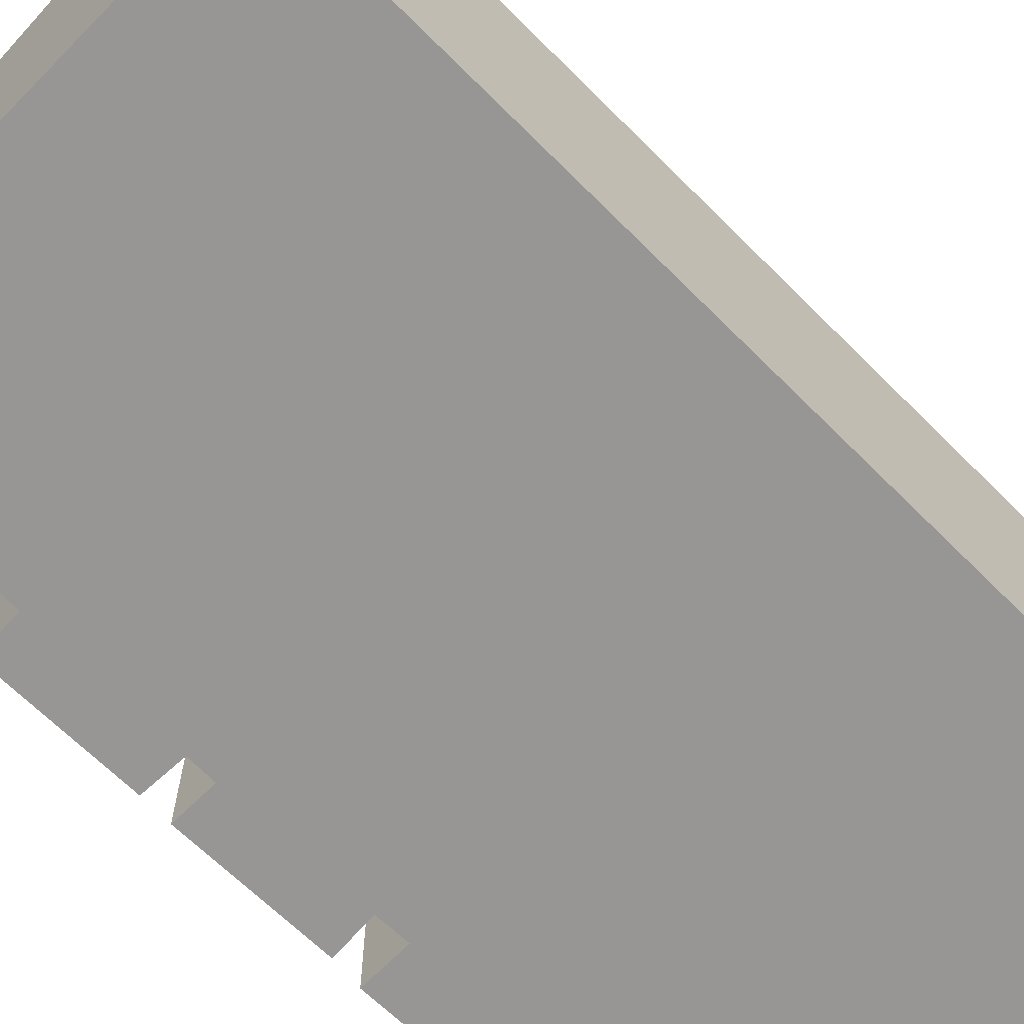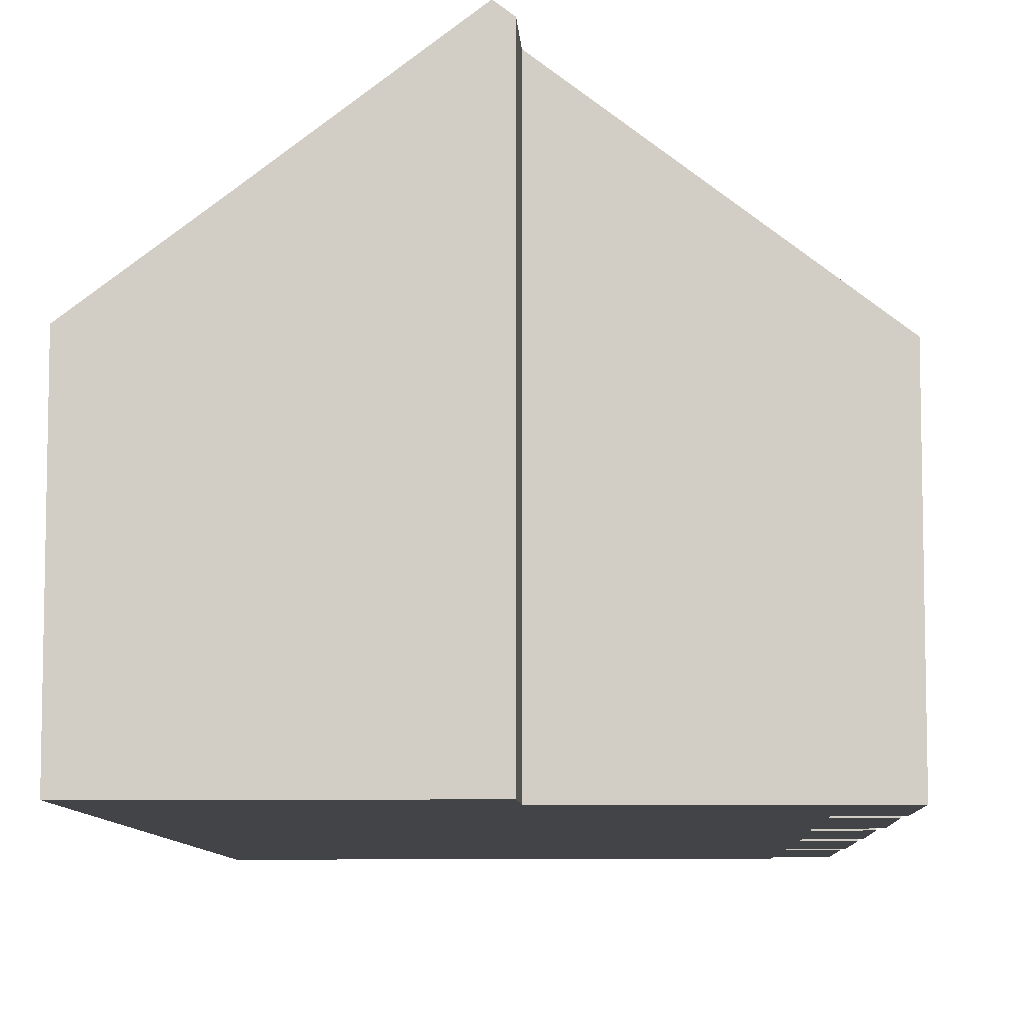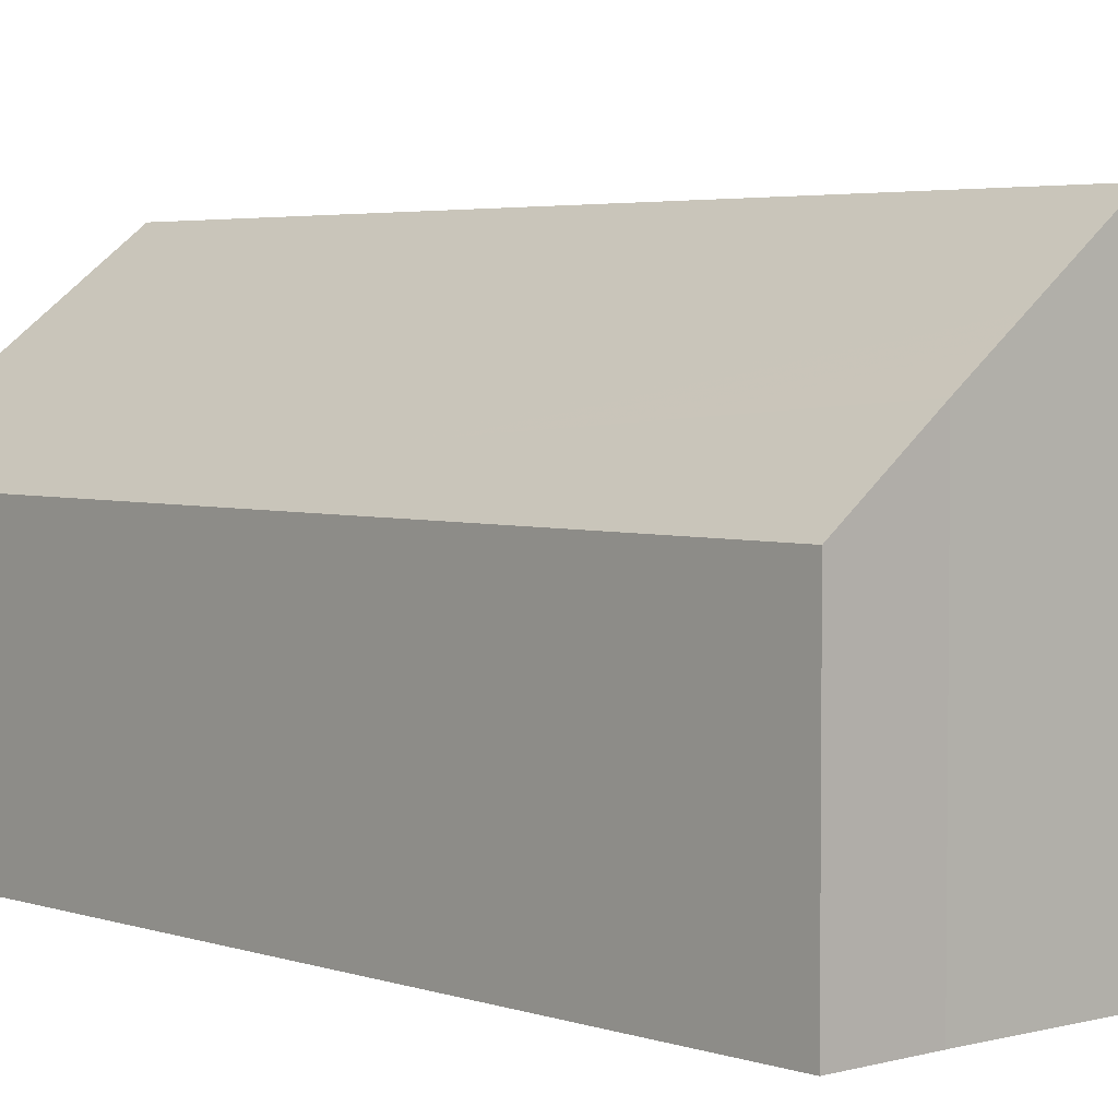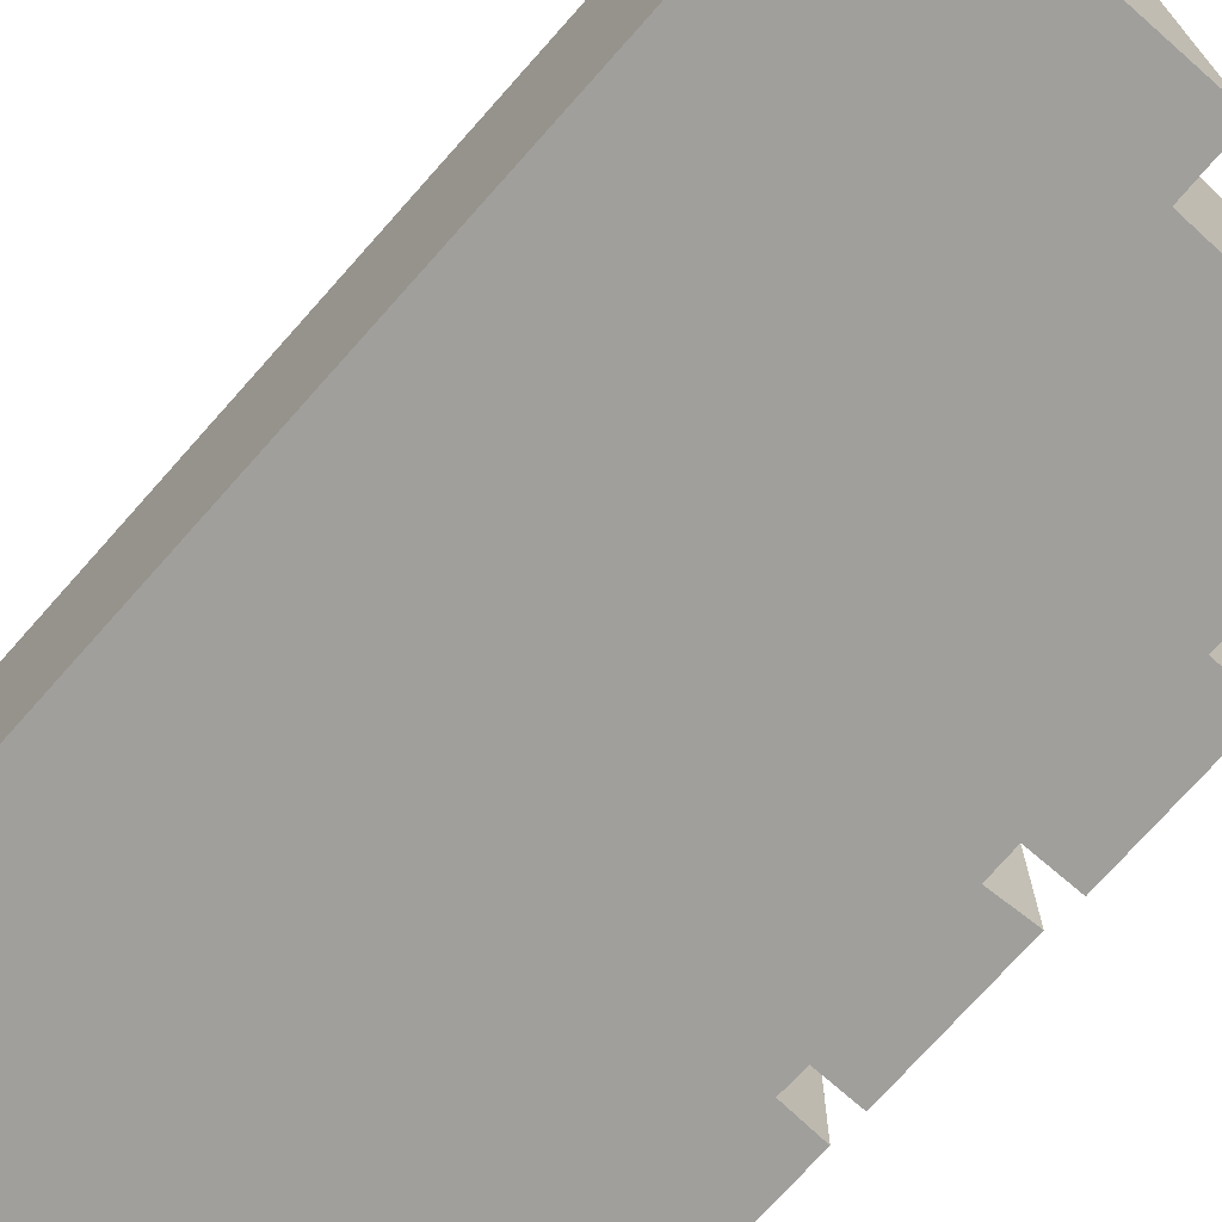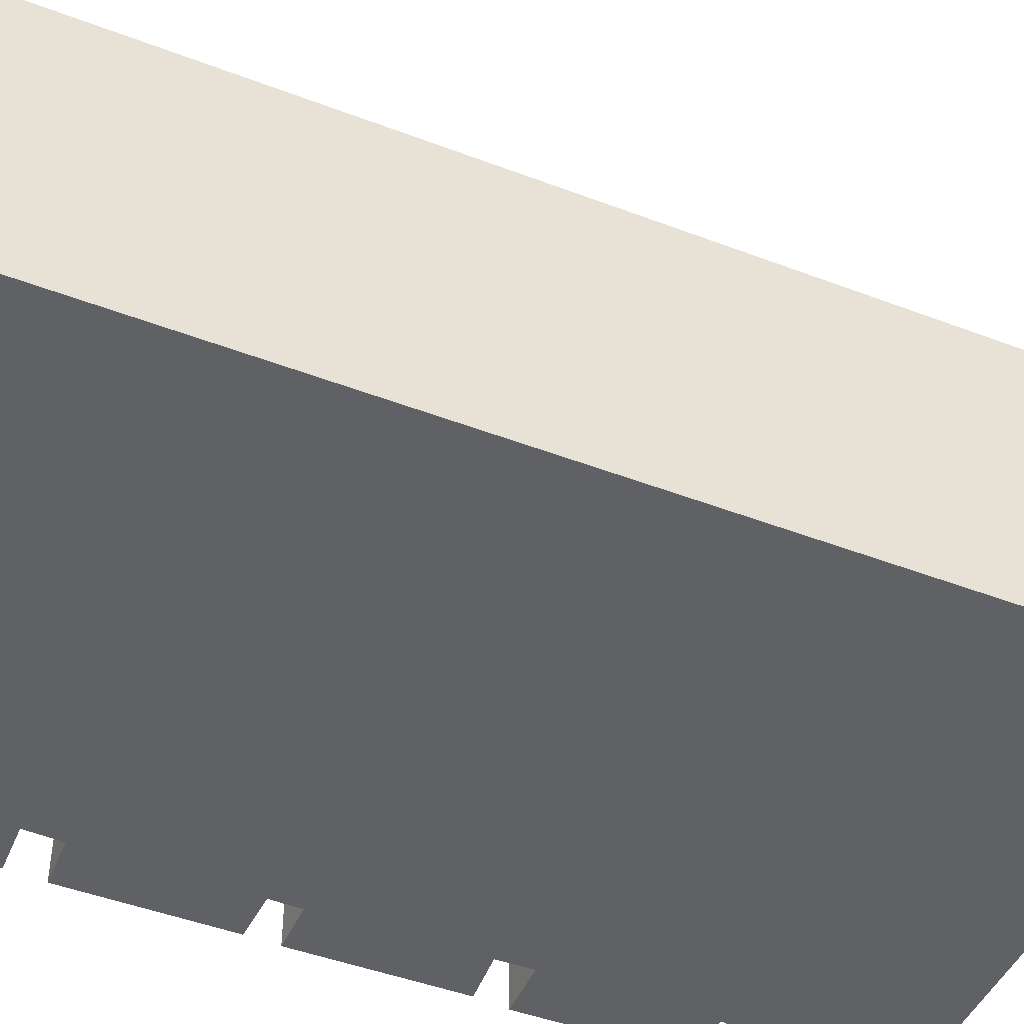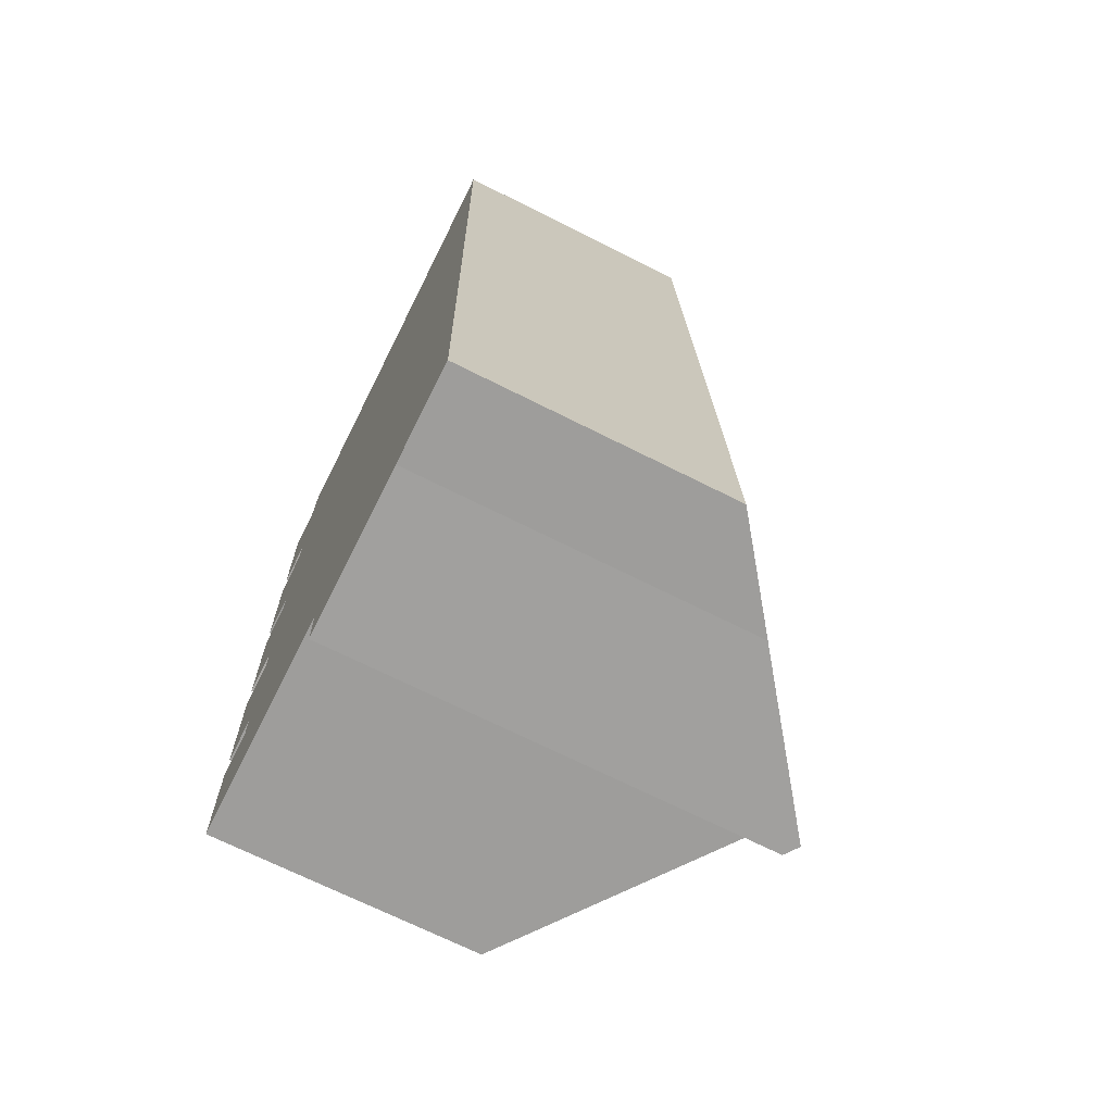
<metadata>
{"format":"obj","ext":"obj","renderer":"f3d","projection":"perspective","resolution":1024,"background":"white","views":[{"elev":-67.8,"azim":43.1,"up":"+Y"},{"elev":-8.2,"azim":179.9,"up":"+Y"},{"elev":3.7,"azim":136.3,"up":"+Y"},{"elev":-71.2,"azim":136.6,"up":"+Y"},{"elev":-47.3,"azim":64.7,"up":"+Y"},{"elev":-69.8,"azim":63.3,"up":"+Z"}]}
</metadata>
<code>
v  14.06 7.655 1.963
v  7.821 13 -24.95
v  6.952 13 1.667
v  12.19 9.721 -24.78
v  14.94 7.655 -24.74
v  0 7.742 4.741e-16
v  1.409 8.703 -3.948
v  0.17 7.771 -4.024
v  0.311 7.735 -9.809
v  1.538 8.657 -9.776
v  0.503 7.778 -13.92
v  1.752 8.718 -13.81
v  0.436 7.707 -14.77
v  1.924 8.725 -18.82
v  0.637 7.758 -18.86
v  1.287 8.743 1.431
v  1.282 8.707 0.123
v  7.323 12.67 -23.25
v  1.406 8.678 -4.871
v  0.146 7.73 -4.955
v  1.526 8.666 -9.004
v  0.313 7.756 -8.991
v  1.806 8.737 -14.7
v  1.938 8.714 -19.67
v  0.601 7.71 -19.71
v  0.742 7.726 -23.35
v  7.426 12.7 -24.96
v  0.503 8.525e-16 -13.92
v  0.311 6.006e-16 -9.809
v  1.526 5.513e-16 -9.004
v  1.538 5.986e-16 -9.776
v  0.313 5.505e-16 -8.991
v  0.146 3.034e-16 -4.955
v  1.409 2.417e-16 -3.948
v  1.406 2.983e-16 -4.871
v  0.17 2.464e-16 -4.024
v  0 0 0
v  1.287 -8.762e-17 1.431
v  1.282 -7.532e-18 0.123
v  7.426 1.529e-15 -24.96
v  7.323 1.424e-15 -23.25
v  0.742 1.43e-15 -23.35
v  0.601 1.207e-15 -19.71
v  1.924 1.152e-15 -18.82
v  1.938 1.204e-15 -19.67
v  0.637 1.155e-15 -18.86
v  0.436 9.042e-16 -14.77
v  1.806 9.003e-16 -14.7
v  1.752 8.454e-16 -13.81
v  6.952 -1.021e-16 1.667
v  14.06 -1.202e-16 1.963
v  12.19 1.518e-15 -24.78
v  14.94 1.515e-15 -24.74
v  7.821 1.528e-15 -24.95
g defaultobject
f 1 2 3
f 2 1 4
f 4 1 5
f 6 7 8
f 9 10 11
f 12 11 10
f 13 14 15
f 3 2 16
f 17 16 2
f 18 17 2
f 7 17 18
f 6 17 7
f 19 7 18
f 20 19 18
f 21 20 18
f 22 20 21
f 10 21 18
f 12 10 18
f 23 12 18
f 13 23 18
f 14 13 18
f 24 14 18
f 25 24 18
f 26 25 18
f 27 18 2
f 28 9 11
f 9 28 29
f 10 30 21
f 30 10 31
f 32 20 22
f 20 32 33
f 19 34 7
f 34 19 35
f 36 6 8
f 6 36 37
f 17 38 16
f 38 17 39
f 40 18 27
f 18 40 41
f 42 25 26
f 25 42 43
f 24 44 14
f 44 24 45
f 46 13 15
f 13 46 47
f 48 12 23
f 12 48 49
f 9 31 10
f 31 9 29
f 20 35 19
f 35 20 33
f 6 39 17
f 39 6 37
f 16 1 3
f 1 16 38
f 1 38 50
f 1 50 51
f 25 45 24
f 45 25 43
f 13 48 23
f 48 13 47
f 30 22 21
f 22 30 32
f 34 8 7
f 8 34 36
f 5 52 4
f 52 5 53
f 4 27 2
f 27 4 40
f 40 4 52
f 40 52 54
f 41 26 18
f 26 41 42
f 44 15 14
f 15 44 46
f 49 11 12
f 11 49 28
f 51 5 1
f 5 51 53
f 38 39 50
f 51 52 53
f 52 51 54
f 54 51 40
f 40 51 41
f 41 51 42
f 42 51 45
f 45 51 44
f 44 51 46
f 46 51 48
f 48 51 49
f 49 51 28
f 28 51 31
f 31 51 30
f 30 51 32
f 32 51 35
f 35 51 34
f 34 51 36
f 36 51 39
f 36 39 37
f 39 51 50
f 33 32 35
f 29 28 31
f 47 46 48
f 43 42 45

</code>
